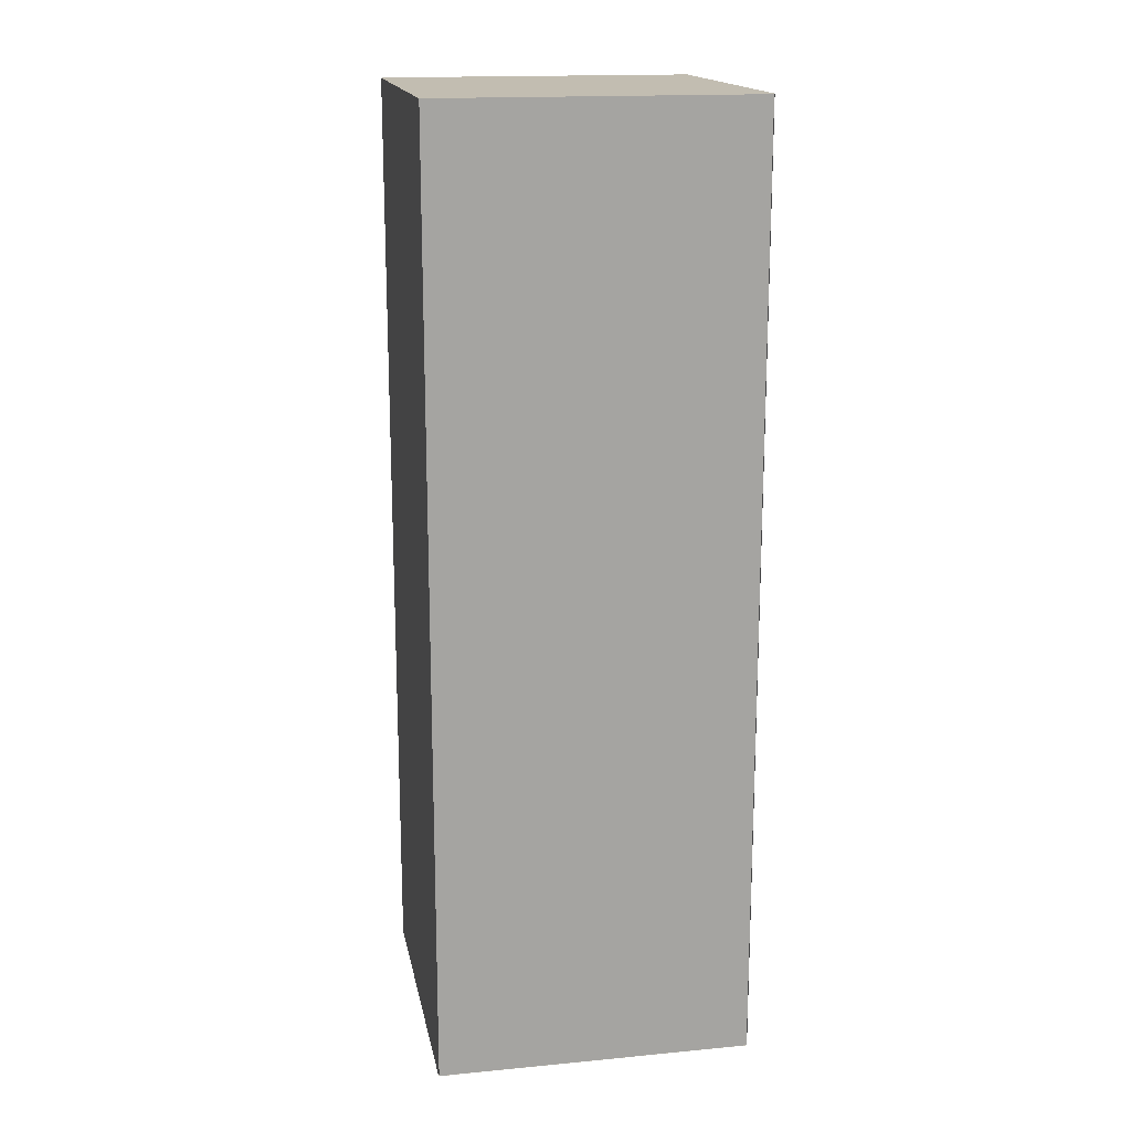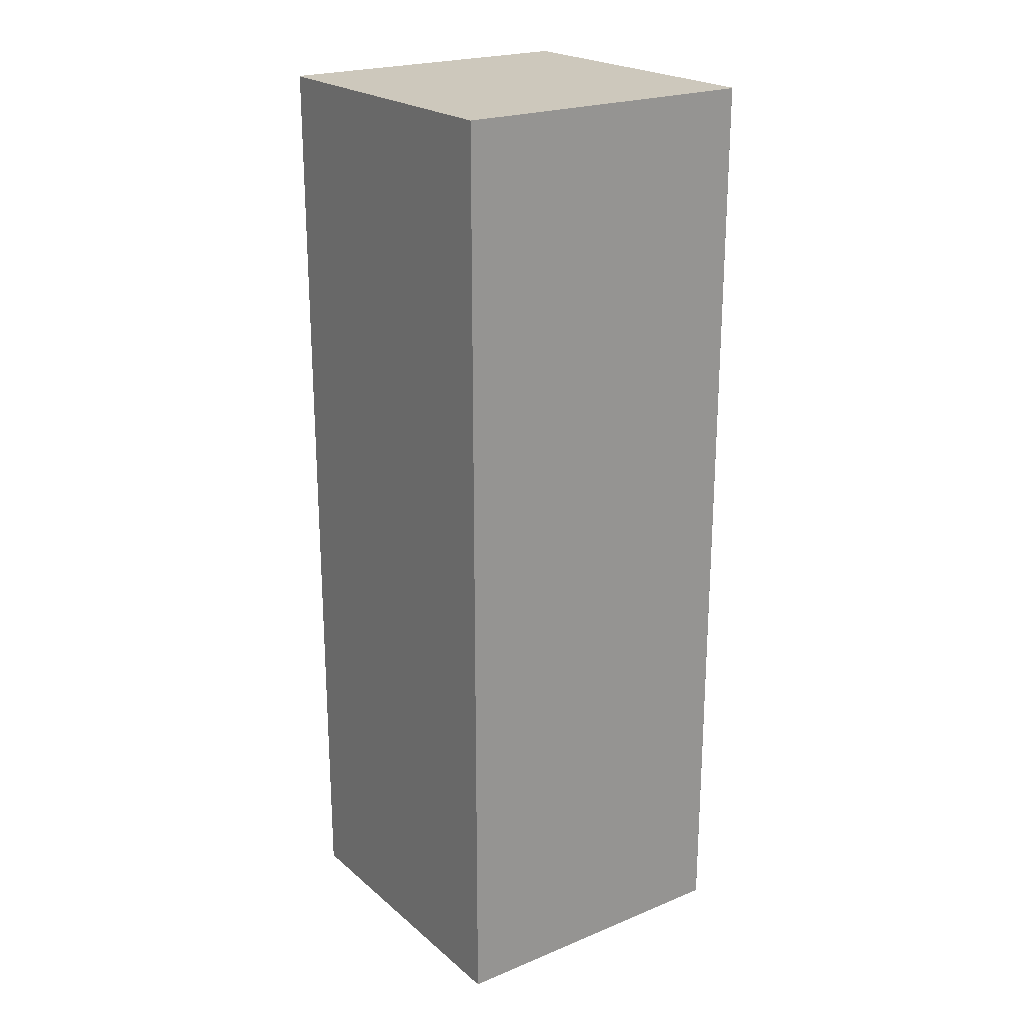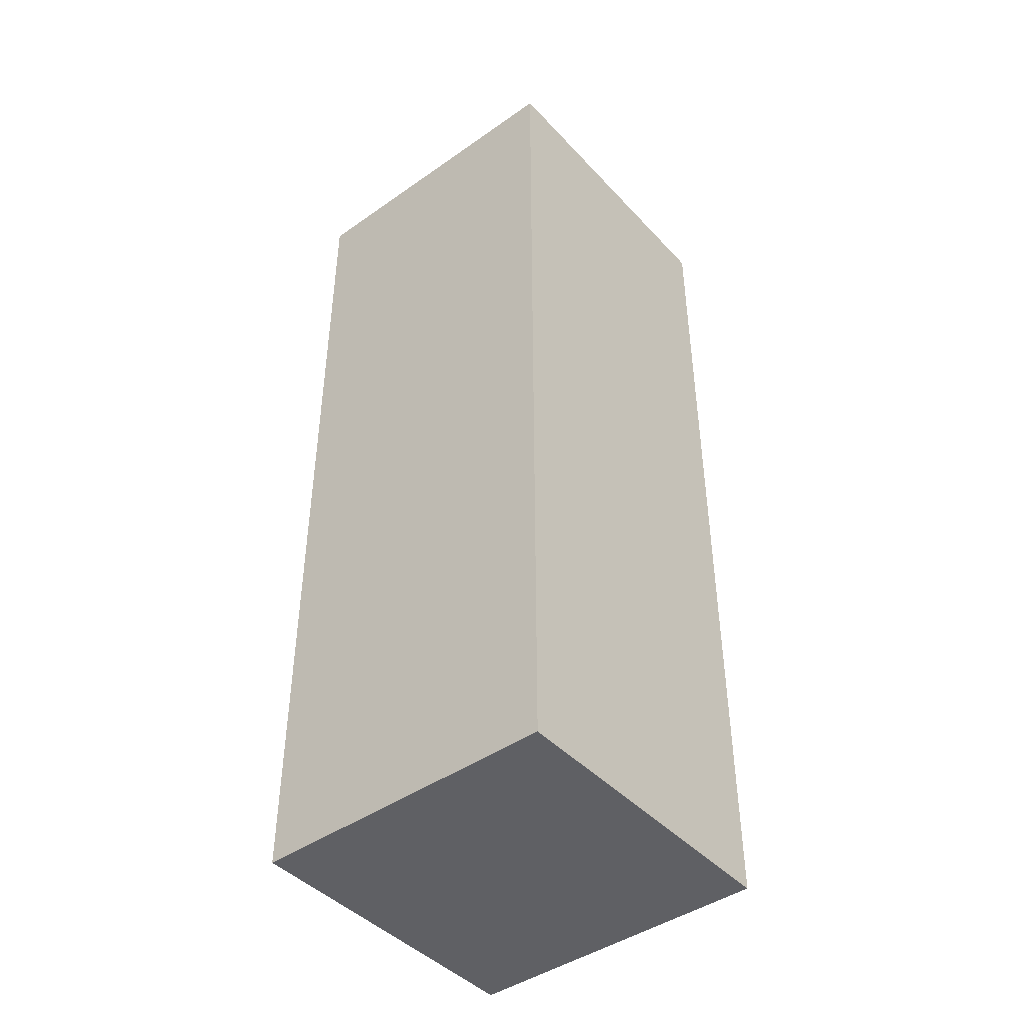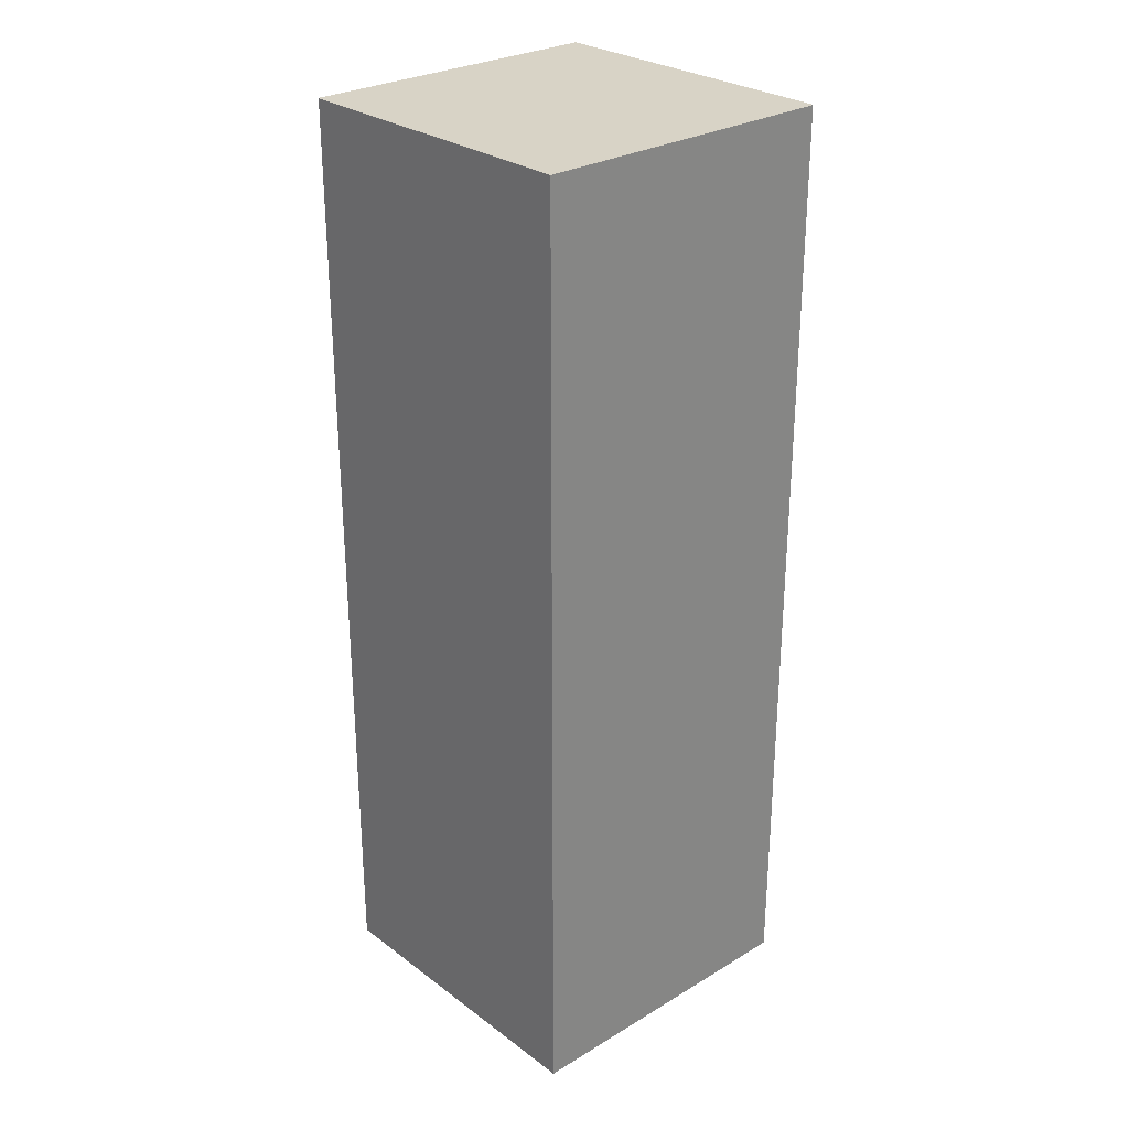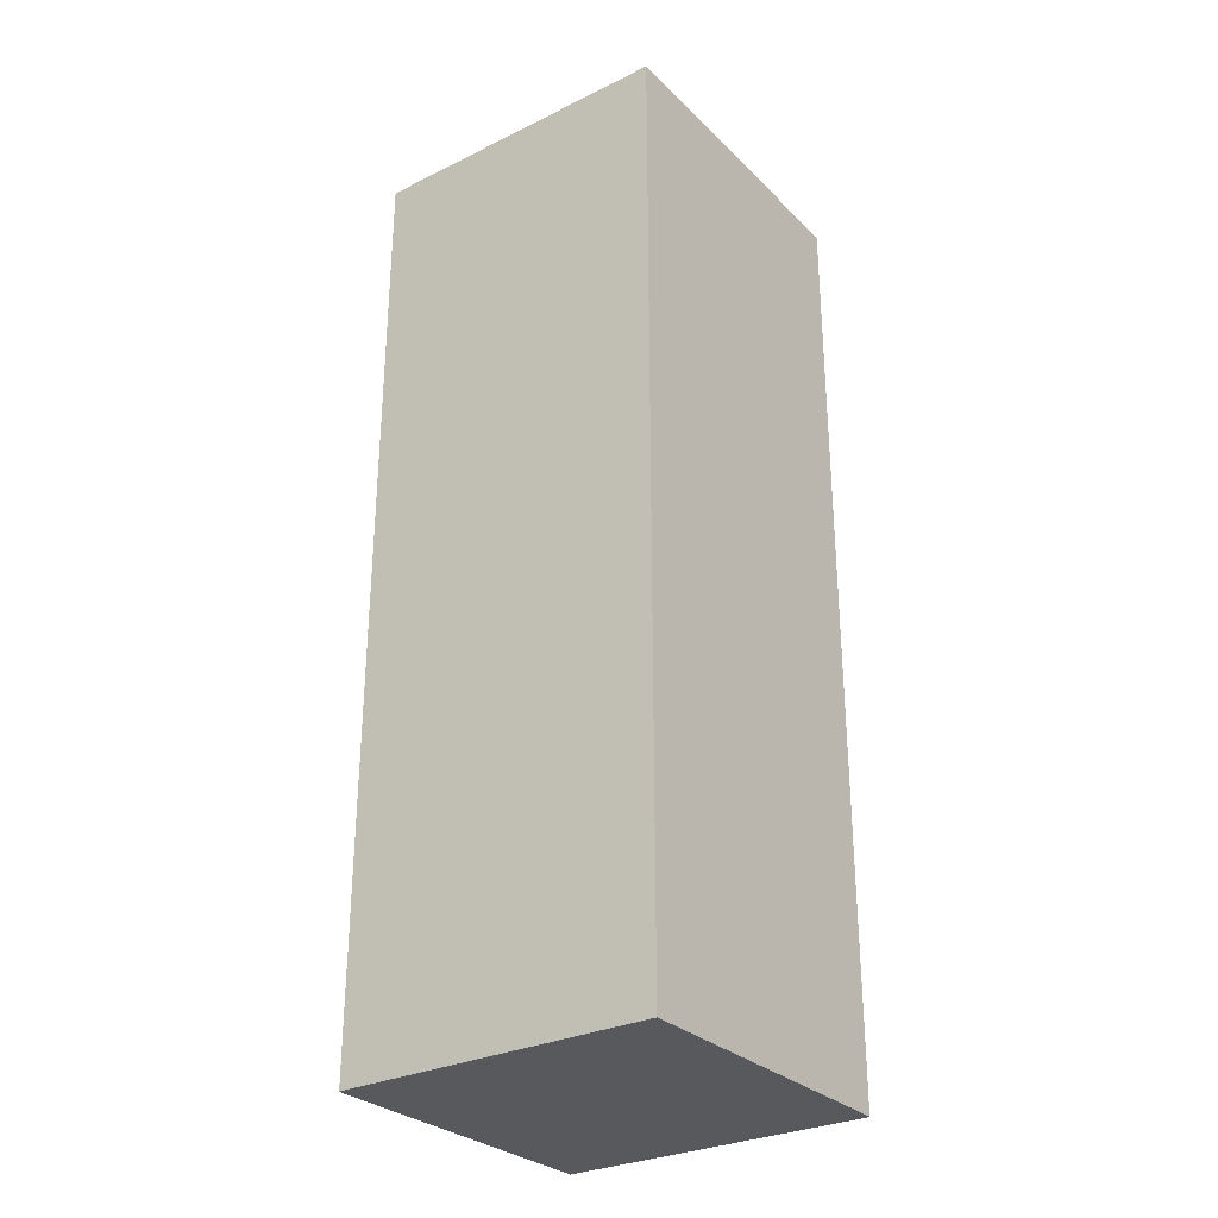
<metadata>
{"format":"obj","ext":"obj","renderer":"f3d","projection":"perspective","resolution":1024,"background":"white","views":[{"elev":16.8,"azim":-10.8,"up":"+Y"},{"elev":22.2,"azim":-35.3,"up":"+Y"},{"elev":-44.0,"azim":129.4,"up":"+Y"},{"elev":28.0,"azim":47.9,"up":"+Y"},{"elev":-29.5,"azim":-54.2,"up":"+Y"}]}
</metadata>
<code>
g Stasisfield1
v 175 30 105
v 175 0 105
v 175 30 95
v 175 0 95
v 165 0 105
v 175 0 105
v 165 30 105
v 175 30 105
v 175 0 105
v 165 0 105
v 175 0 95
v 165 0 95
v 165 0 105
v 165 30 105
v 165 0 95
v 165 30 95
v 165 30 95
v 175 30 95
v 165 0 95
v 175 0 95
v 165 30 105
v 175 30 105
v 165 30 95
v 175 30 95
f 1 2 3
f 3 2 4
f 5 6 7
f 7 6 8
f 9 10 11
f 11 10 12
f 13 14 15
f 15 14 16
f 17 18 19
f 19 18 20
f 21 22 23
f 23 22 24
g Stasisfield2
v 165 0 105
v 165 30 105
v 165 0 95
v 165 30 95
f 25 26 27
f 27 26 28
g Stasisfield3
v 175 30 105
v 175 0 105
v 175 30 95
v 175 0 95
f 29 30 31
f 31 30 32
g Stasisfield4
v 165 0 105
v 175 0 105
v 165 30 105
v 175 30 105
f 33 34 35
f 35 34 36
g Stasisfield5
v 175 0 94.98
v 165 0 94.98
v 175 30 94.98
v 165 30 94.98
f 37 38 39
f 39 38 40
g Stasisfield6
v 175 -0.02 105
v 165 -0.02 105
v 175 -0.02 95
v 165 -0.02 95
f 41 42 43
f 43 42 44
g Stasisfield7
v 165 30.02 105
v 175 30.02 105
v 165 30.02 95
v 175 30.02 95
f 45 46 47
f 47 46 48

</code>
